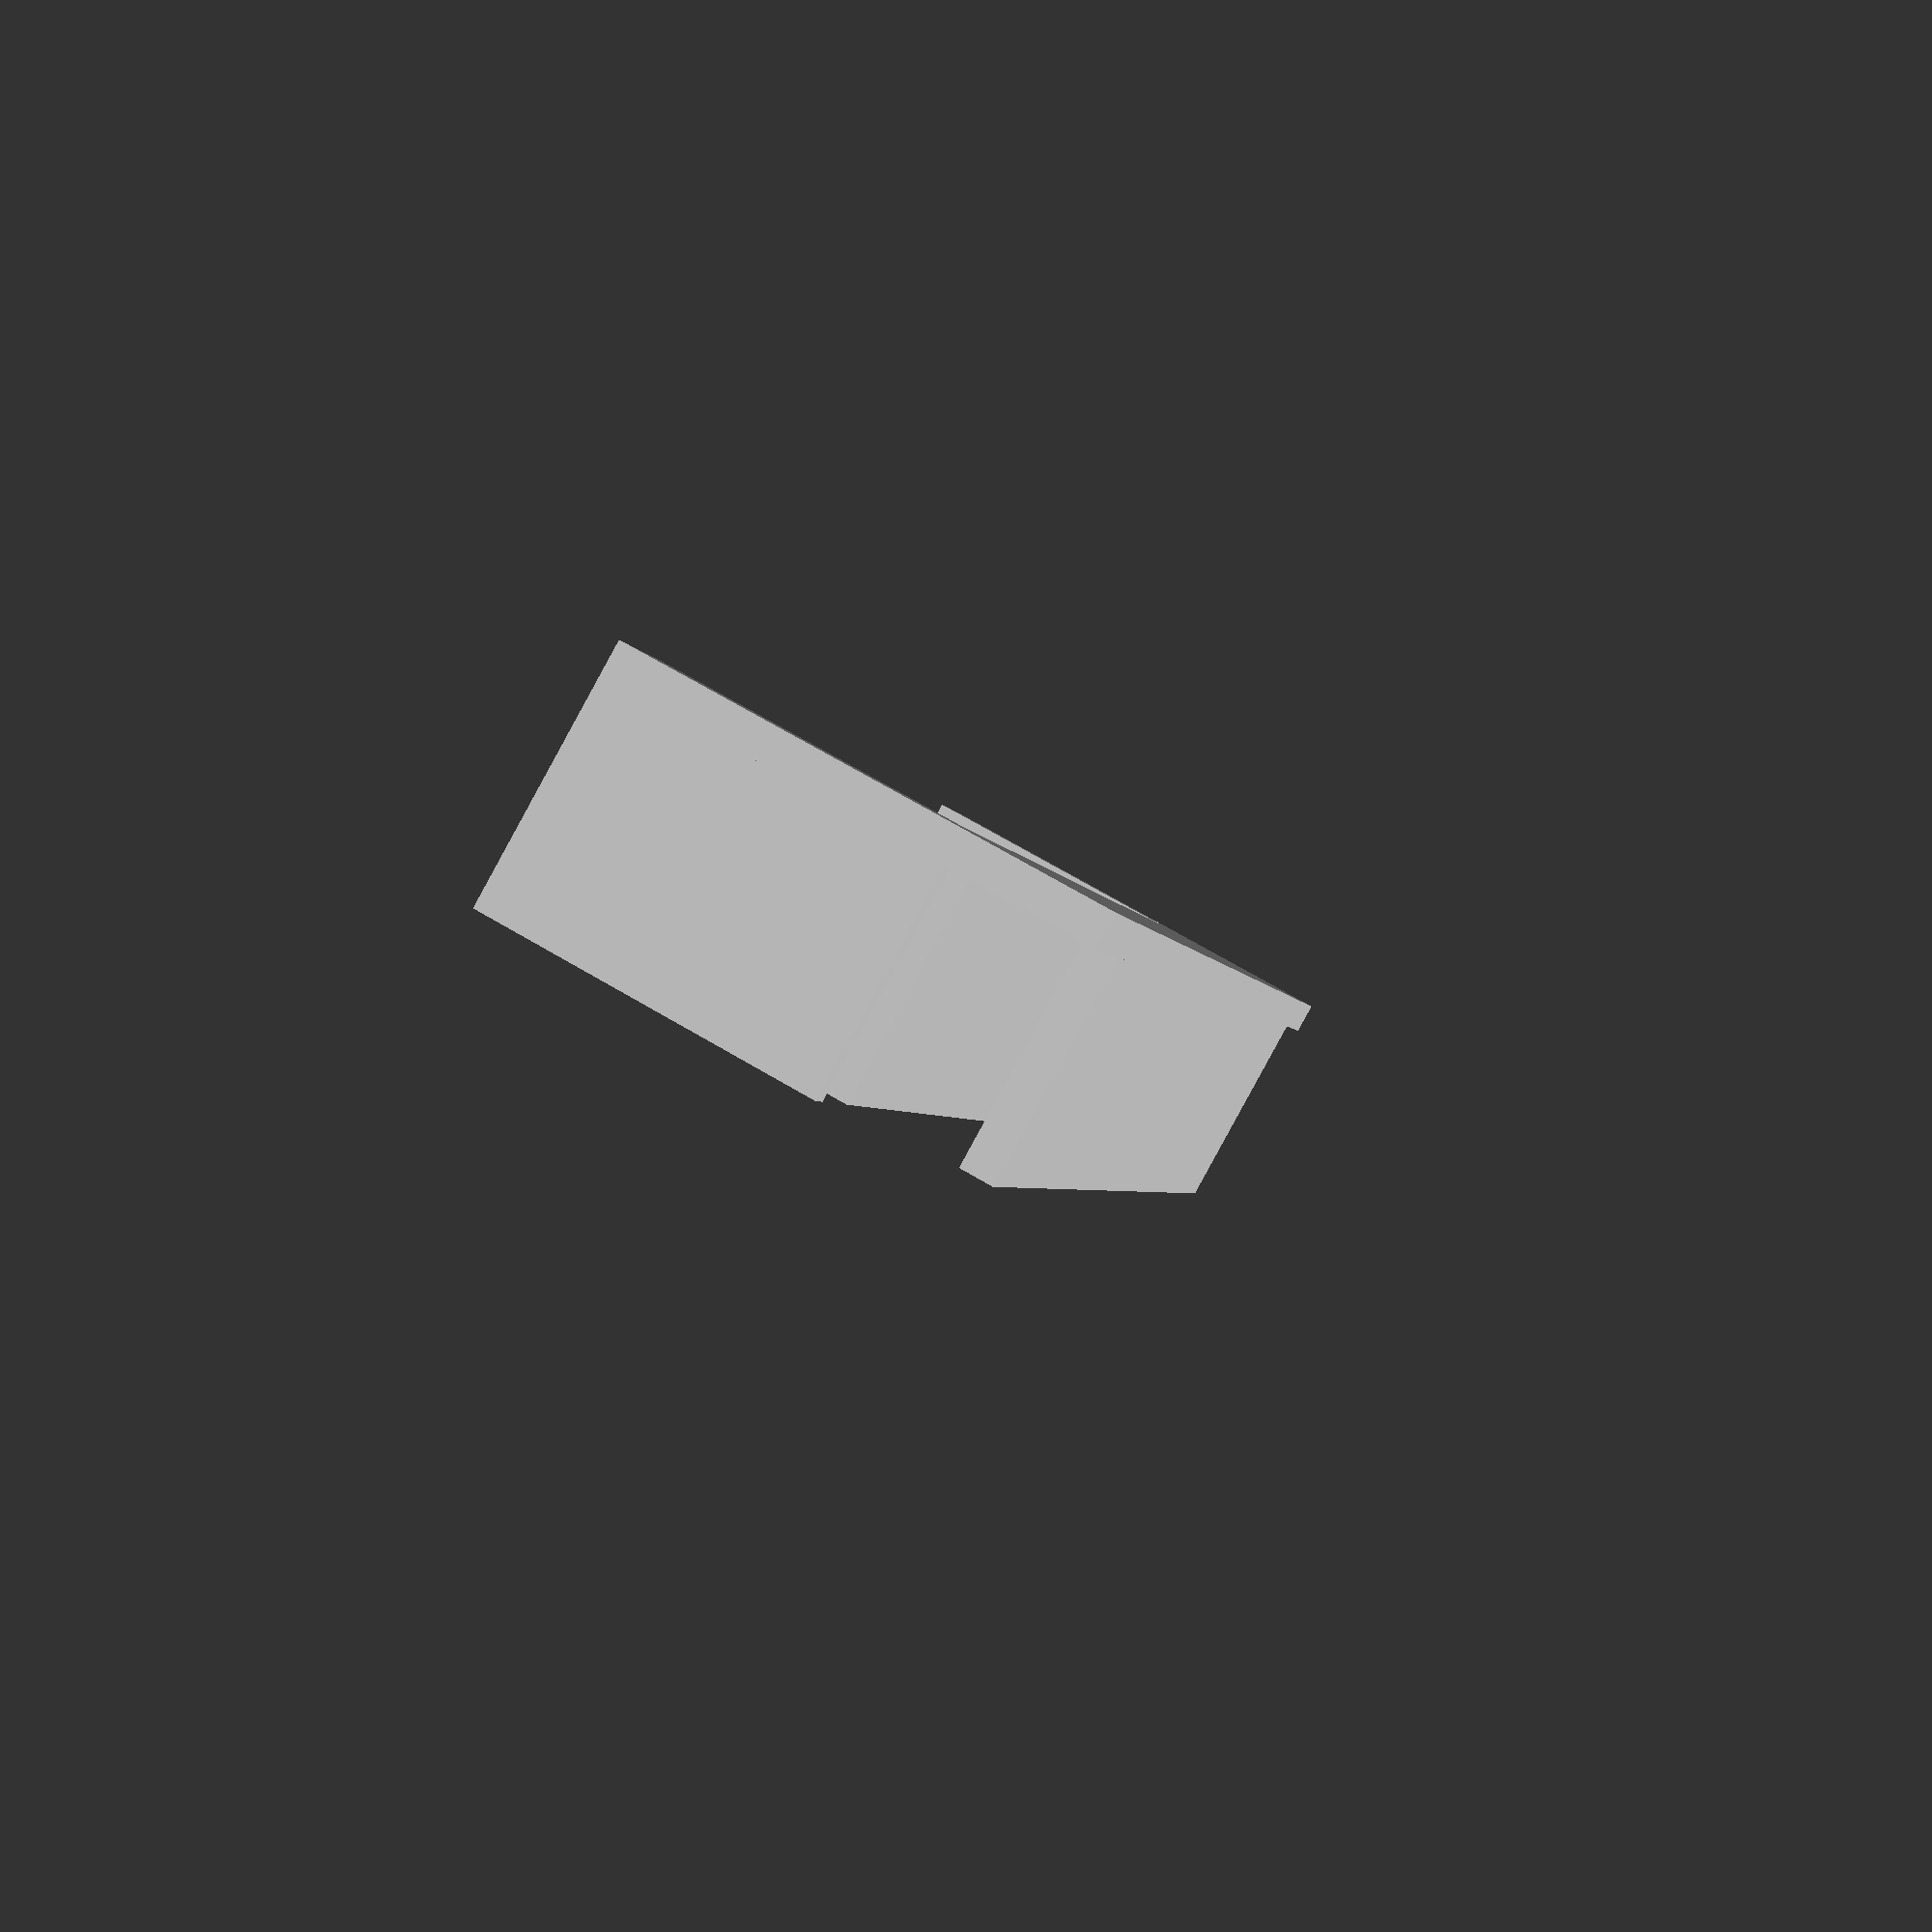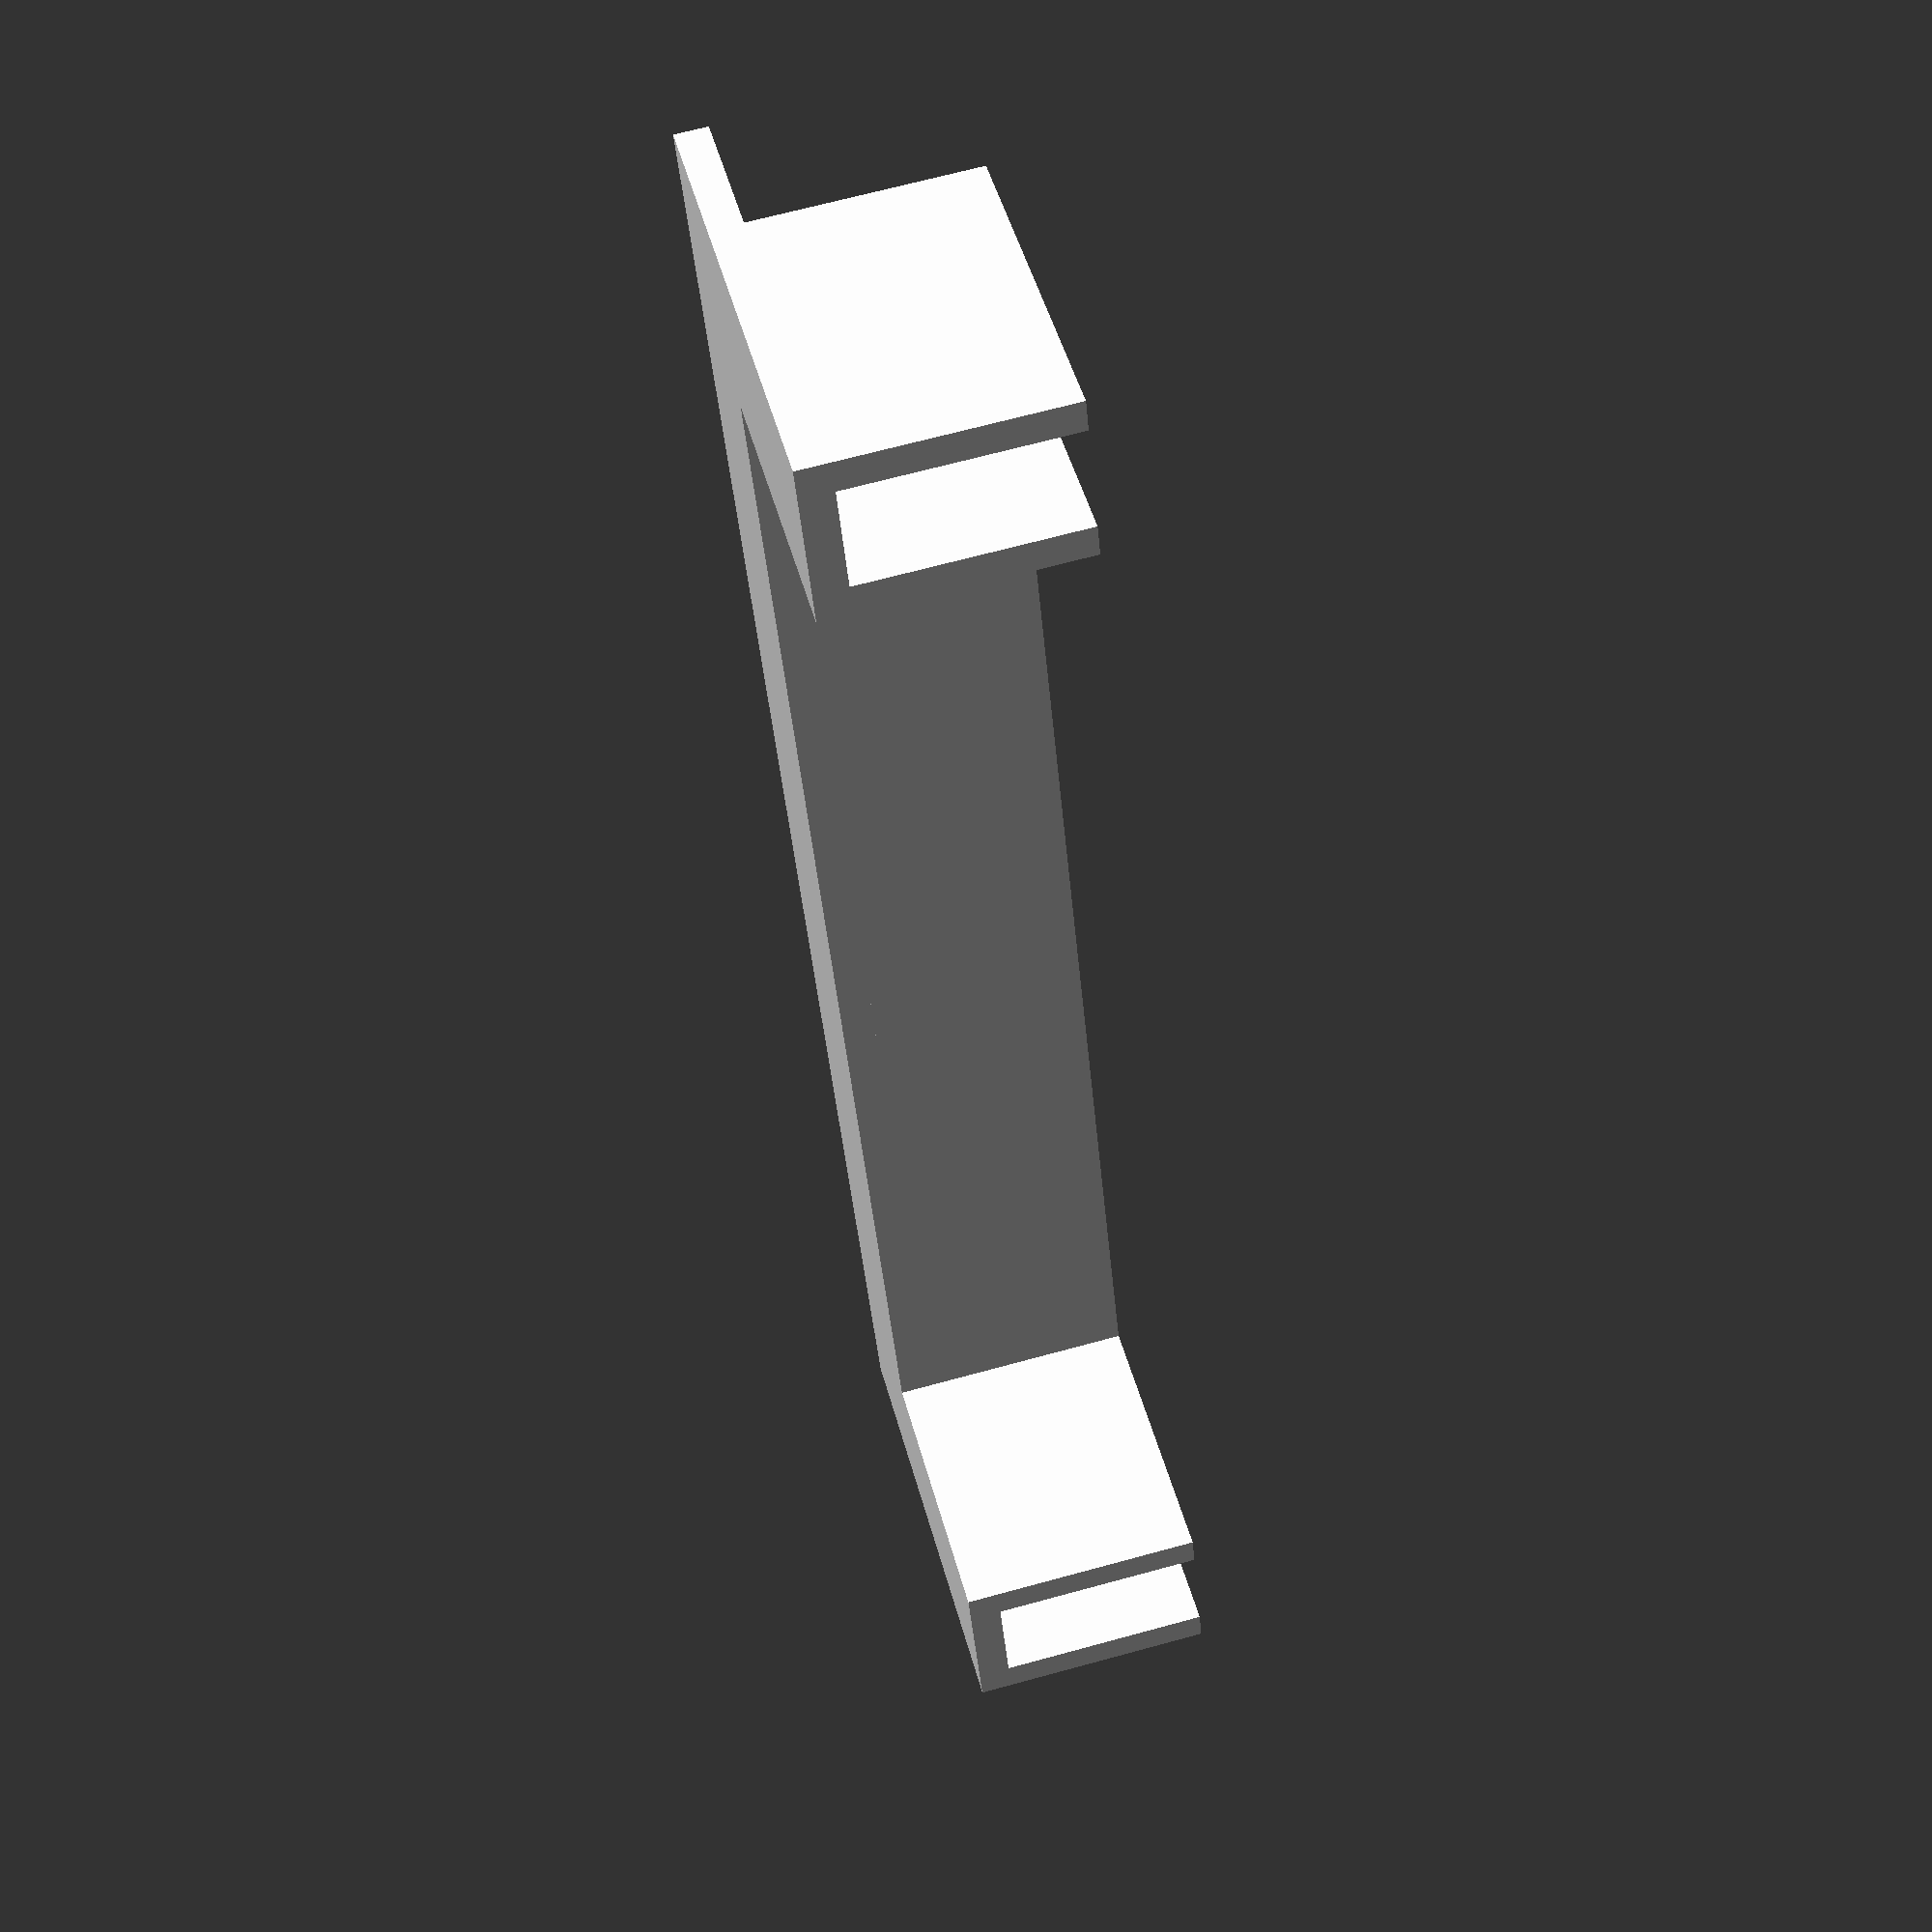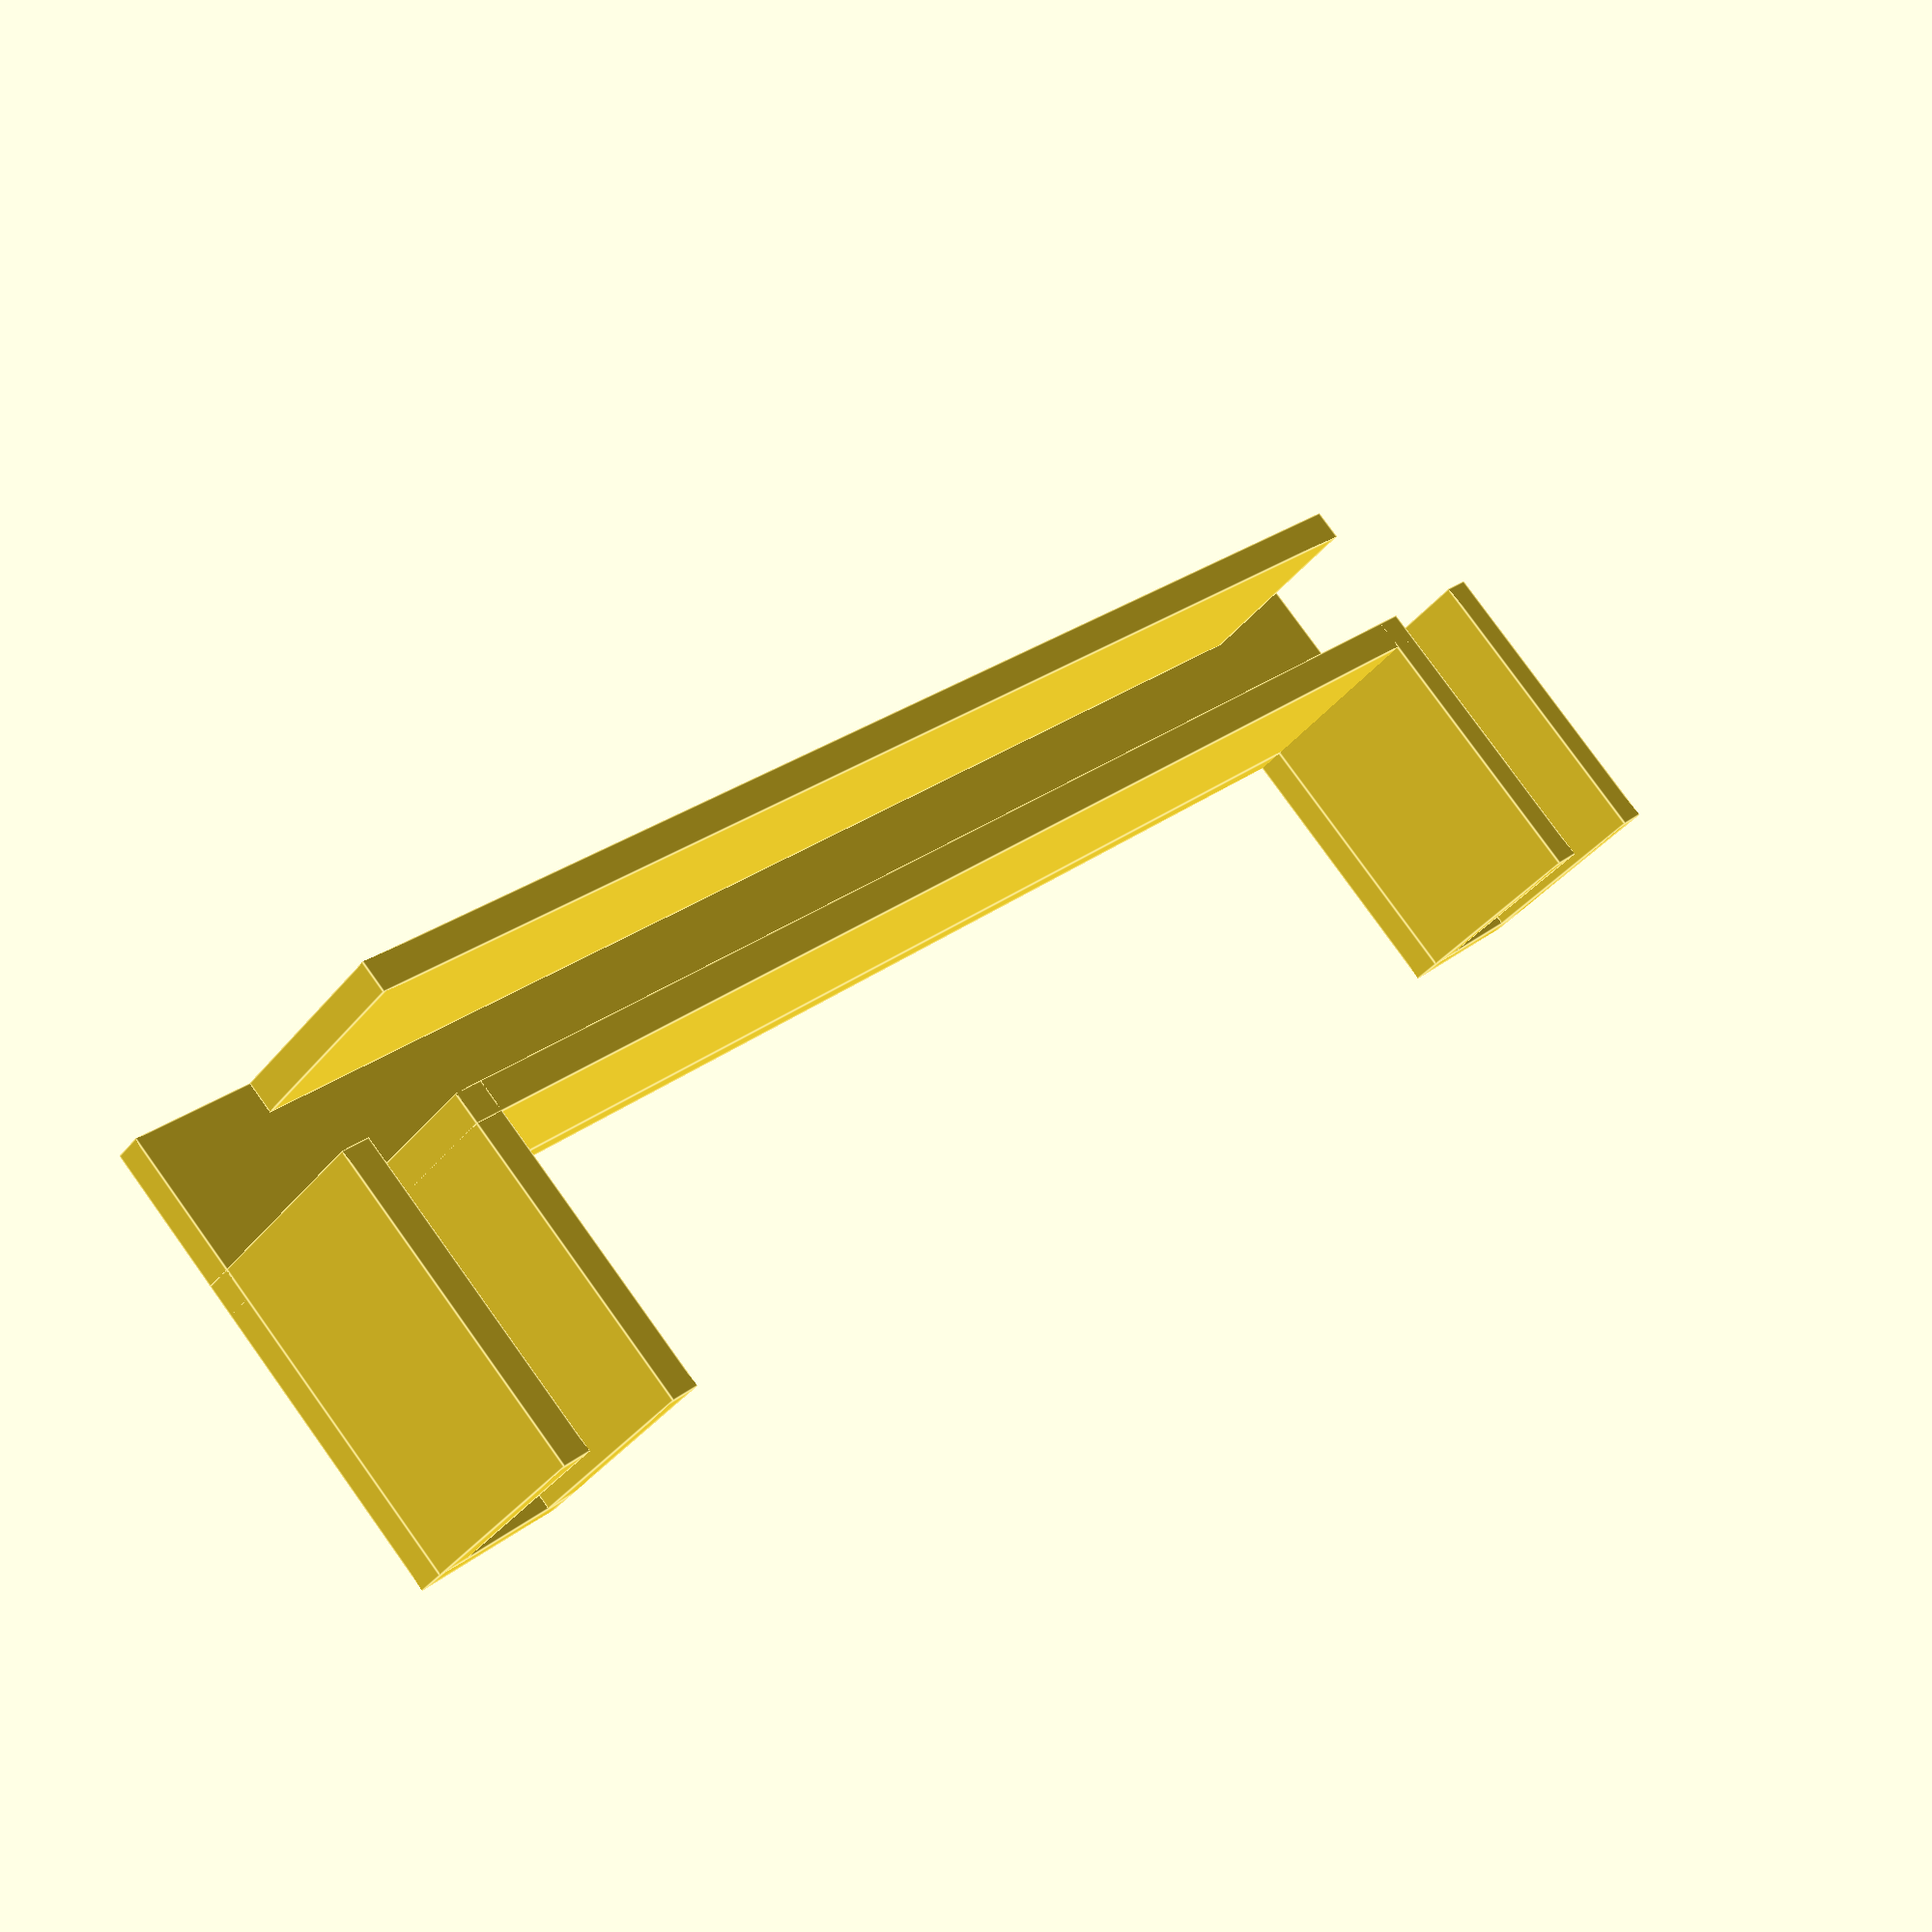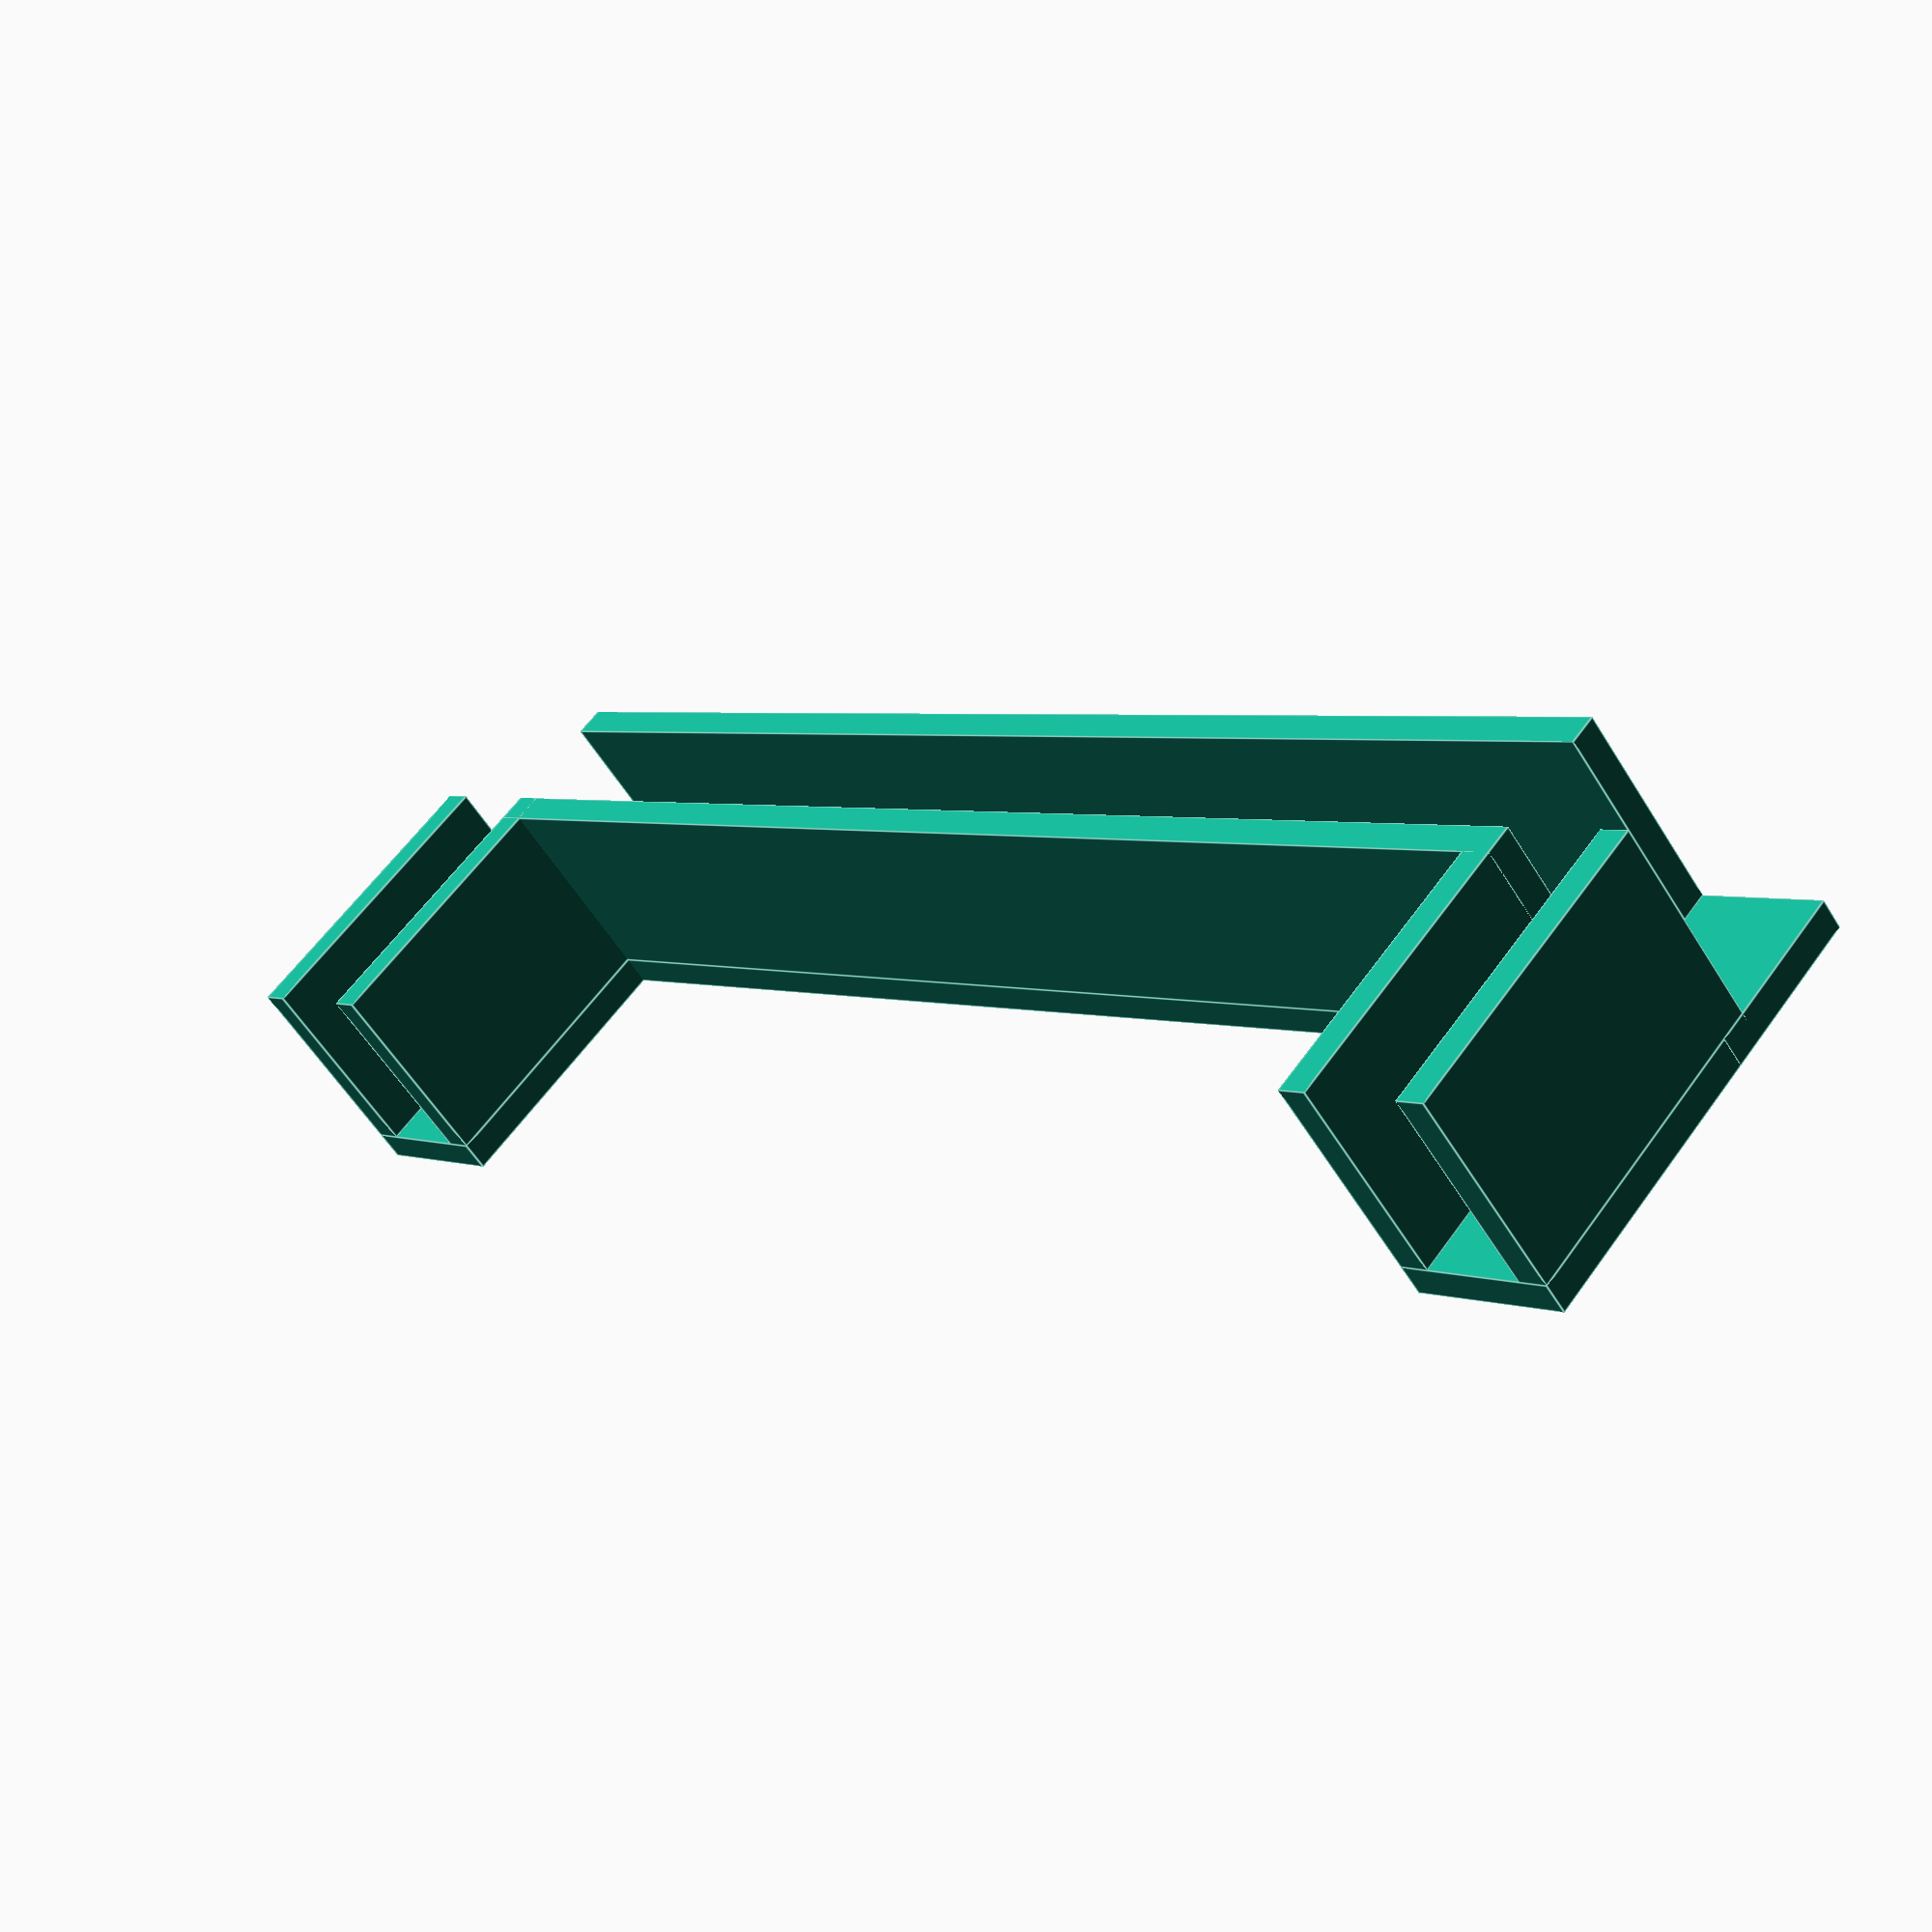
<openscad>
wall_thickness = 1.5;
divider_thickness = 5;
wall_height = 10;
wall_length = 15;
u_length = 70;

module tee() {
    cube([2*wall_length+divider_thickness+2*wall_thickness, wall_thickness, wall_height]);
    translate([0, divider_thickness+wall_thickness, 0]) 
        cube([wall_length+wall_thickness, wall_thickness, wall_height]);
    translate([wall_length+divider_thickness+wall_thickness, divider_thickness+wall_thickness, 0]) 
        cube([wall_length+wall_thickness, wall_thickness, wall_height]);
    translate([wall_length, 2*wall_thickness+divider_thickness, 0]) 
        cube([wall_thickness, wall_length, wall_height]);
    translate([wall_length+divider_thickness+wall_thickness, 2*wall_thickness+divider_thickness, 0]) 
        cube([wall_thickness, wall_length, wall_height]);
    translate([0, 0, wall_height]) 
        cube([2*wall_length+divider_thickness+2*wall_thickness, wall_thickness*2+divider_thickness, wall_thickness]);
    translate([wall_length, 2*wall_thickness+divider_thickness, wall_height]) 
        cube([2*wall_thickness+divider_thickness, wall_length, wall_thickness]);
}

module you() {
    translate([-divider_thickness-wall_thickness, -wall_thickness, 0])
        cube([u_length+divider_thickness*2+wall_thickness*2, divider_thickness+wall_thickness*2, wall_thickness]);
    translate([-divider_thickness-wall_thickness, -wall_length, 0])
        cube([divider_thickness+wall_thickness*2, wall_length, wall_thickness]);
    translate([u_length-wall_thickness, -wall_length, 0])        
        cube([divider_thickness+wall_thickness*2, wall_length, wall_thickness]);
        
    translate([0, -wall_length, -wall_height])
        cube([wall_thickness, wall_length, wall_height]);
    translate([0, -wall_thickness, -wall_height])
        cube([u_length, wall_thickness, wall_height]);
    translate([u_length-wall_thickness, -wall_length, -wall_height])
        cube([wall_thickness, wall_length, wall_height]);
        
    translate([-divider_thickness-wall_thickness, -wall_length, -wall_height])
        cube([wall_thickness, wall_length, wall_height]);
    translate([u_length+divider_thickness, -wall_length, -wall_height])
        cube([wall_thickness, wall_length, wall_height]);
    translate([0, divider_thickness, -wall_height])
        cube([u_length, wall_thickness, wall_height]);


}

you();

module section() {
    translate([-u_length/2,0,0])
        cube([u_length*2, divider_thickness, 20]);
    translate([-divider_thickness, -wall_length, 0])
        cube([divider_thickness, wall_length*2, 20]);
    translate([u_length, -wall_length, 0])        
        cube([divider_thickness, wall_length*2, 20]);
}

//section();
</openscad>
<views>
elev=267.9 azim=280.3 roll=208.7 proj=p view=wireframe
elev=113.1 azim=70.5 roll=105.4 proj=p view=wireframe
elev=36.8 azim=44.3 roll=146.7 proj=p view=edges
elev=56.9 azim=317.9 roll=211.3 proj=p view=edges
</views>
